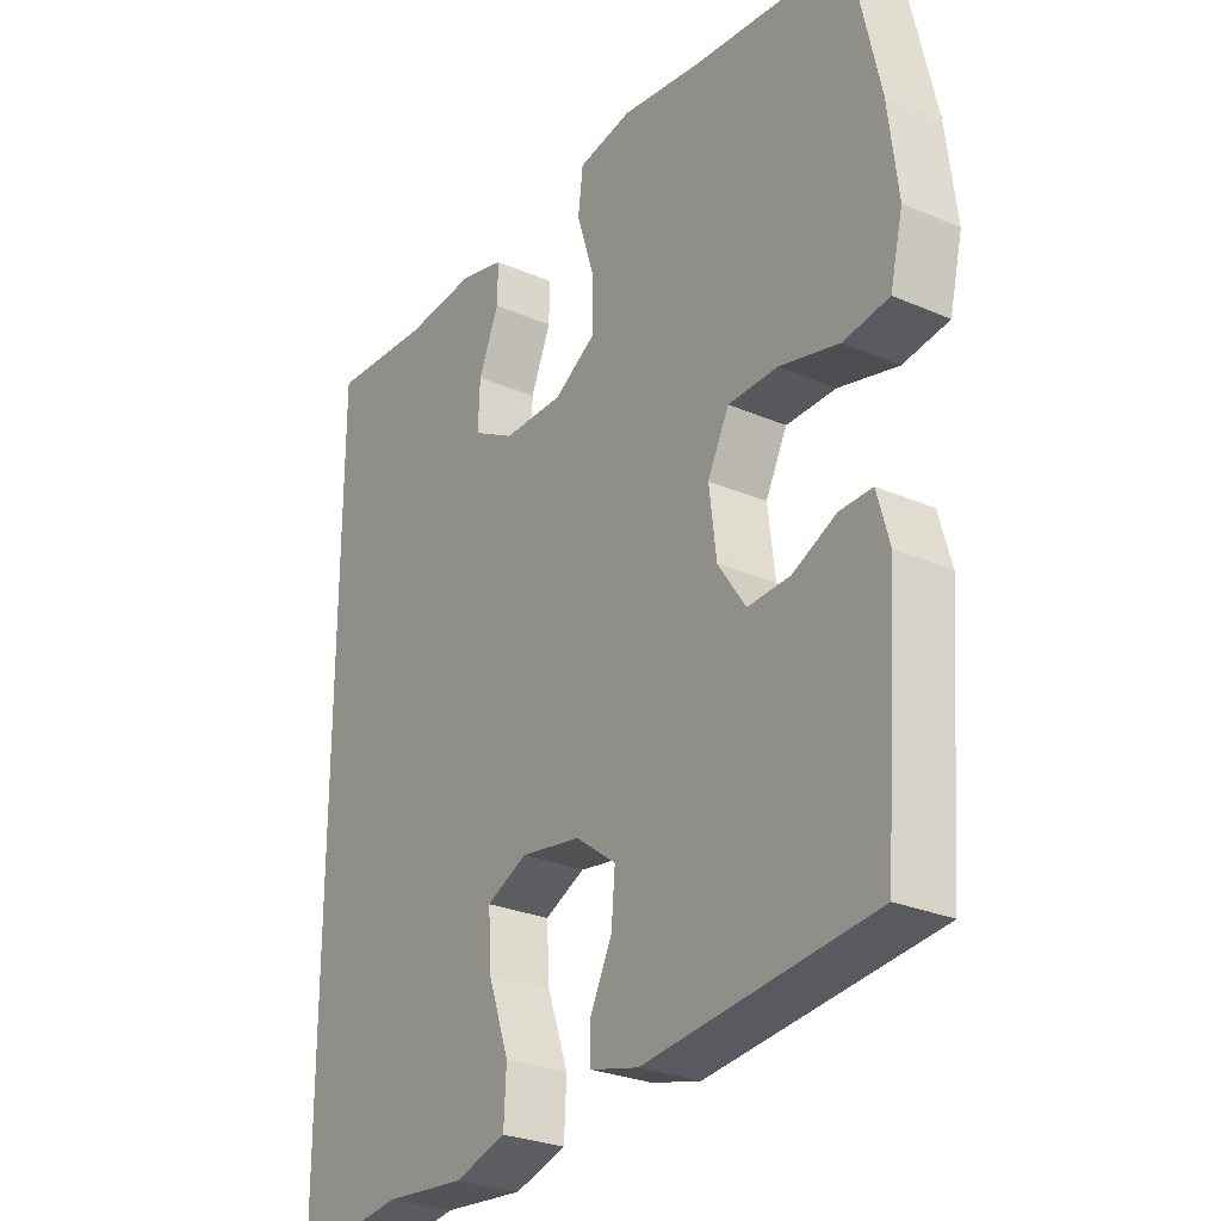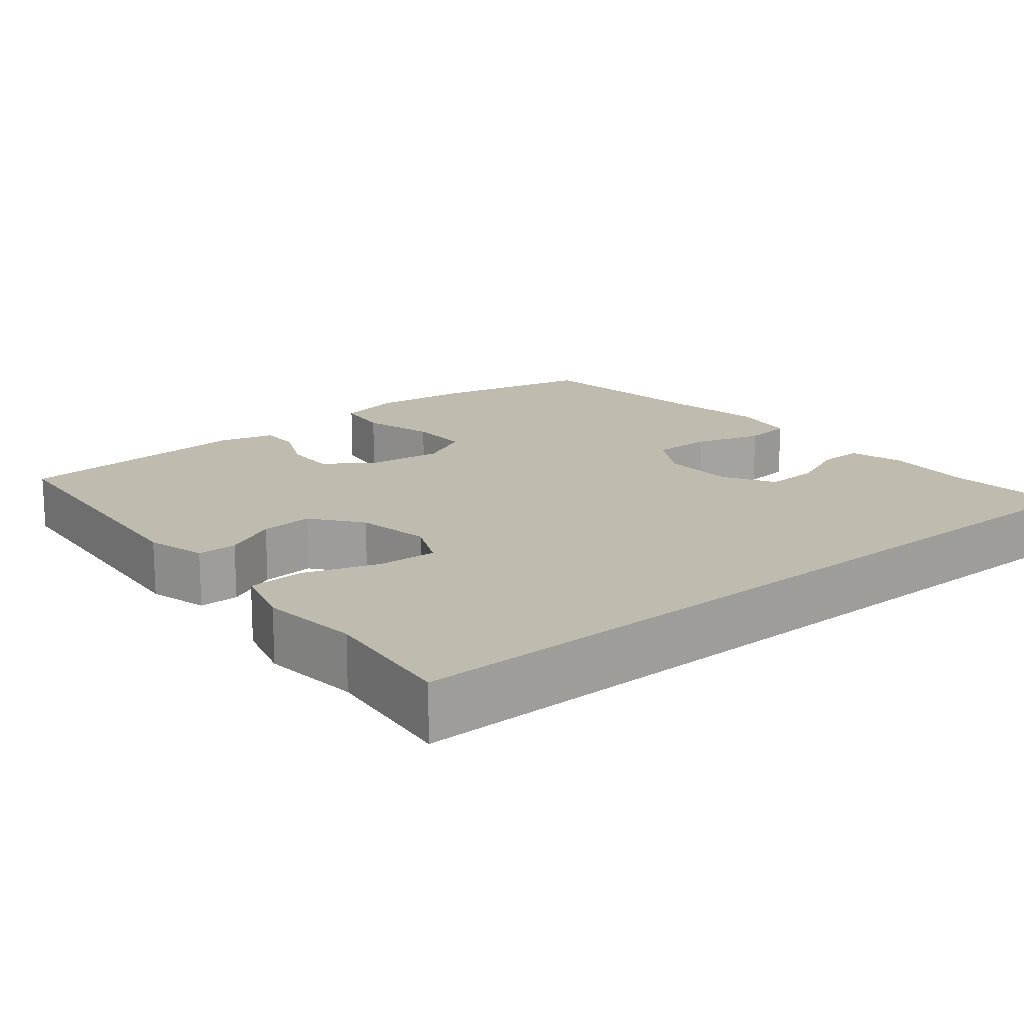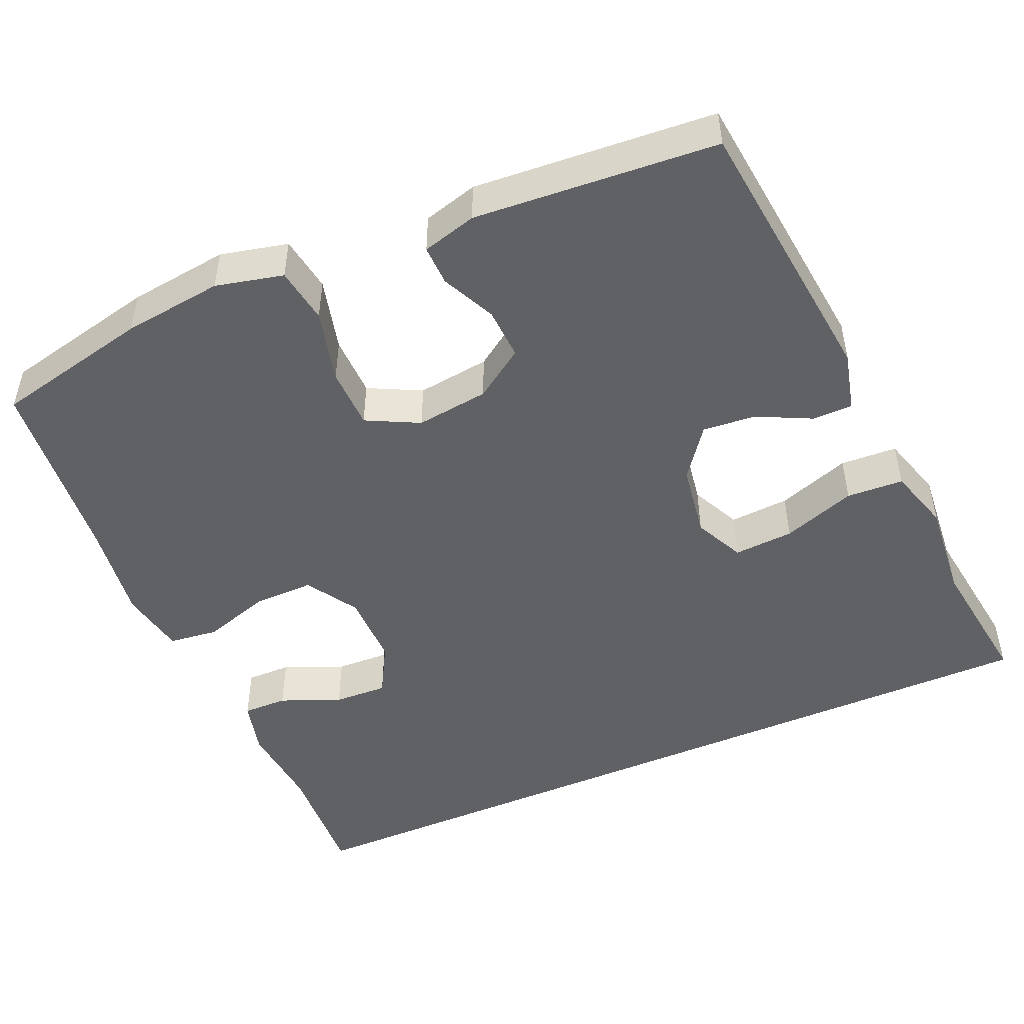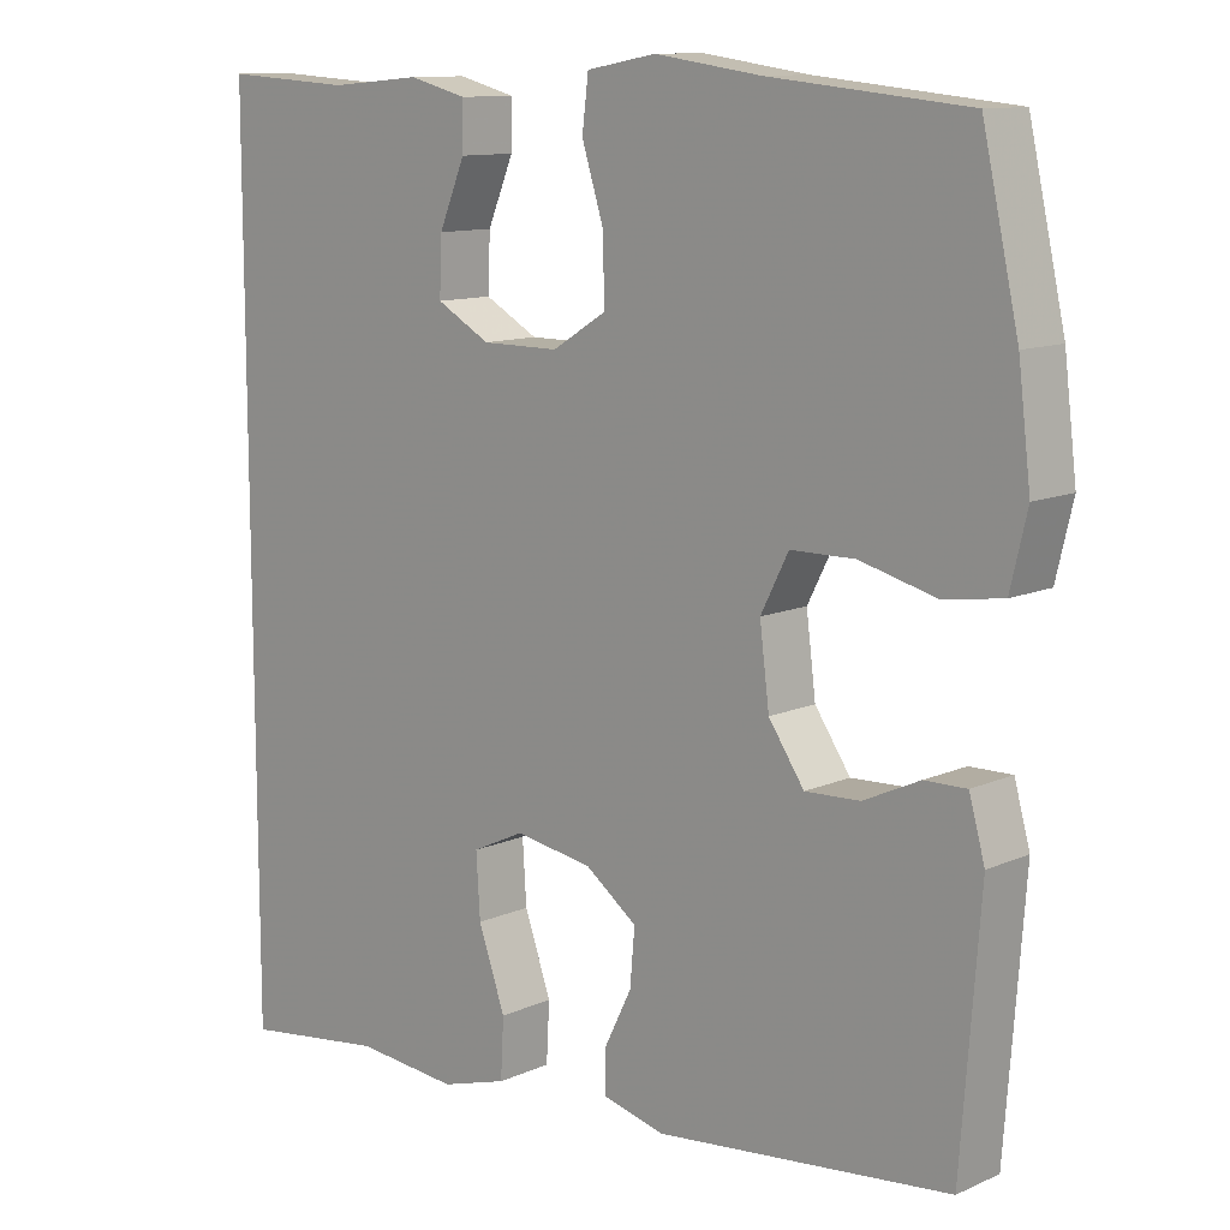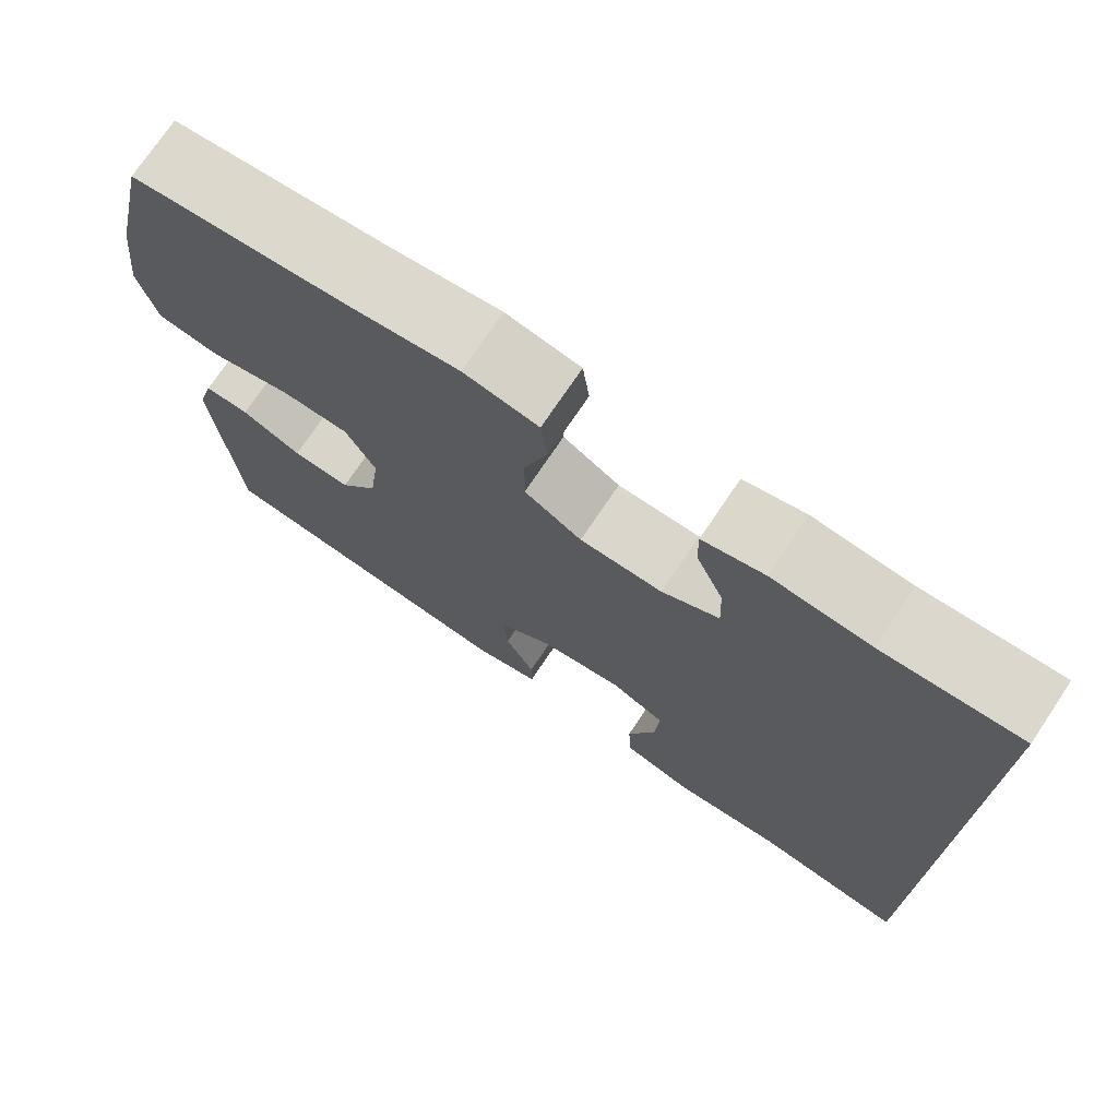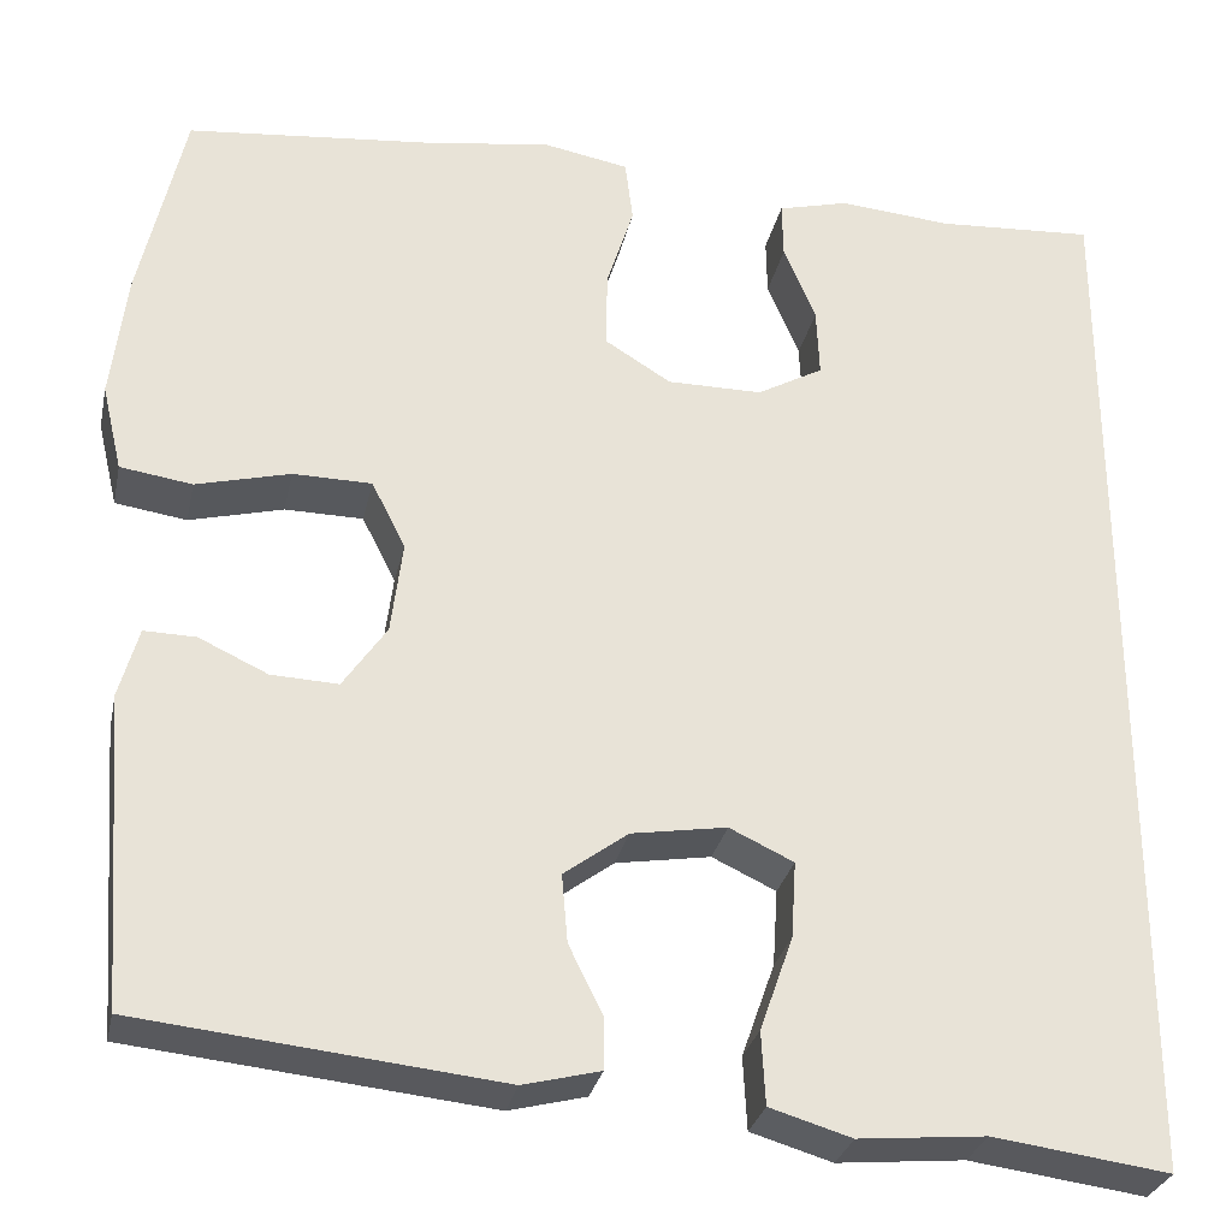
<metadata>
{"format":"obj","ext":"obj","renderer":"f3d","projection":"perspective","resolution":1024,"background":"white","views":[{"elev":-27.4,"azim":56.3,"up":"+Z"},{"elev":16.2,"azim":-130.0,"up":"+Y"},{"elev":-48.5,"azim":113.7,"up":"+Y"},{"elev":11.4,"azim":43.2,"up":"+Z"},{"elev":74.0,"azim":-146.1,"up":"+Z"},{"elev":-29.3,"azim":168.0,"up":"+Z"}]}
</metadata>
<code>
v 0.5 0.07 0.5
v 0.546 0.07 0.294
v 0.562 0.07 0.162
v 0.541 0.07 0.073
v 0.467 0.07 0.062
v 0.37 0.07 0.087
v 0.289 0.07 0.086
v 0.254 0.07 0.017
v 0.266 0.07 -0.079
v 0.311 0.07 -0.145
v 0.38 0.07 -0.142
v 0.451 0.07 -0.109
v 0.504 0.07 -0.108
v 0.524 0.07 -0.18
v 0.5 0.07 -0.5
v 0.129 0.07 -0.539
v 0.05 0.07 -0.519
v 0.05 0.07 -0.466
v 0.085 0.07 -0.395
v 0.091 0.07 -0.325
v 0.025 0.07 -0.276
v -0.073 0.07 -0.26
v -0.139 0.07 -0.291
v -0.134 0.07 -0.37
v -0.1 0.07 -0.467
v -0.104 0.07 -0.542
v -0.188 0.07 -0.567
v -0.319 0.07 -0.555
v -0.5 0.07 -0.579
v -0.5 0.07 0.518
v -0.337 0.07 0.508
v -0.221 0.07 0.518
v -0.148 0.07 0.499
v -0.149 0.07 0.44
v -0.182 0.07 0.361
v -0.185 0.07 0.29
v -0.117 0.07 0.252
v -0.019 0.07 0.252
v 0.049 0.07 0.294
v 0.048 0.07 0.374
v 0.02 0.07 0.463
v 0.028 0.07 0.528
v 0.116 0.07 0.544
v 0.249 0.07 0.525
v 0.5 0 0.5
v 0.546 0 0.294
v 0.562 0 0.162
v 0.541 0 0.073
v 0.467 0 0.062
v 0.37 0 0.087
v 0.289 0 0.086
v 0.254 0 0.017
v 0.266 0 -0.079
v 0.311 0 -0.145
v 0.38 0 -0.142
v 0.451 0 -0.109
v 0.504 0 -0.108
v 0.524 0 -0.18
v 0.5 0 -0.5
v 0.129 0 -0.539
v 0.05 0 -0.519
v 0.05 0 -0.466
v 0.085 0 -0.395
v 0.091 0 -0.325
v 0.025 0 -0.276
v -0.073 0 -0.26
v -0.139 0 -0.291
v -0.134 0 -0.37
v -0.1 0 -0.467
v -0.104 0 -0.542
v -0.188 0 -0.567
v -0.319 0 -0.555
v -0.5 0 -0.579
v -0.5 0 0.518
v -0.337 0 0.508
v -0.221 0 0.518
v -0.148 0 0.499
v -0.149 0 0.44
v -0.182 0 0.361
v -0.185 0 0.29
v -0.117 0 0.252
v -0.019 0 0.252
v 0.049 0 0.294
v 0.048 0 0.374
v 0.02 0 0.463
v 0.028 0 0.528
v 0.116 0 0.544
v 0.249 0 0.525
f 42 43 44
f 41 42 44
f 40 41 44
f 4 5 6
f 3 4 6
f 2 3 6
f 1 2 6
f 44 1 6
f 40 44 6
f 39 40 6
f 38 39 6 7
f 37 38 7 8
f 36 37 8 9
f 33 34 35
f 32 33 35
f 31 32 35
f 31 35 36
f 30 31 36
f 29 30 36
f 28 29 36
f 26 27 28
f 25 26 28
f 24 25 28
f 23 24 28 36
f 22 23 36 9
f 17 18 19
f 16 17 19
f 15 16 19
f 14 15 19
f 13 14 19
f 12 13 19
f 11 12 19
f 10 11 19 20
f 21 22 9 10
f 10 20 21
f 88 87 86
f 88 86 85
f 88 85 84
f 50 49 48
f 50 48 47
f 50 47 46
f 50 46 45
f 50 45 88
f 50 88 84
f 50 84 83
f 51 50 83 82
f 52 51 82 81
f 53 52 81 80
f 79 78 77
f 79 77 76
f 79 76 75
f 80 79 75
f 80 75 74
f 80 74 73
f 80 73 72
f 72 71 70
f 72 70 69
f 72 69 68
f 80 72 68 67
f 53 80 67 66
f 63 62 61
f 63 61 60
f 63 60 59
f 63 59 58
f 63 58 57
f 63 57 56
f 63 56 55
f 64 63 55 54
f 54 53 66 65
f 65 64 54
f 1 45 46 2
f 2 46 47 3
f 3 47 48 4
f 4 48 49 5
f 5 49 50 6
f 6 50 51 7
f 7 51 52 8
f 8 52 53 9
f 9 53 54 10
f 10 54 55 11
f 11 55 56 12
f 12 56 57 13
f 13 57 58 14
f 14 58 59 15
f 15 59 60 16
f 16 60 61 17
f 17 61 62 18
f 18 62 63 19
f 19 63 64 20
f 20 64 65 21
f 21 65 66 22
f 22 66 67 23
f 23 67 68 24
f 24 68 69 25
f 25 69 70 26
f 26 70 71 27
f 27 71 72 28
f 28 72 73 29
f 29 73 74 30
f 30 74 75 31
f 31 75 76 32
f 32 76 77 33
f 33 77 78 34
f 34 78 79 35
f 35 79 80 36
f 36 80 81 37
f 37 81 82 38
f 38 82 83 39
f 39 83 84 40
f 40 84 85 41
f 41 85 86 42
f 42 86 87 43
f 43 87 88 44
f 44 88 45 1

</code>
